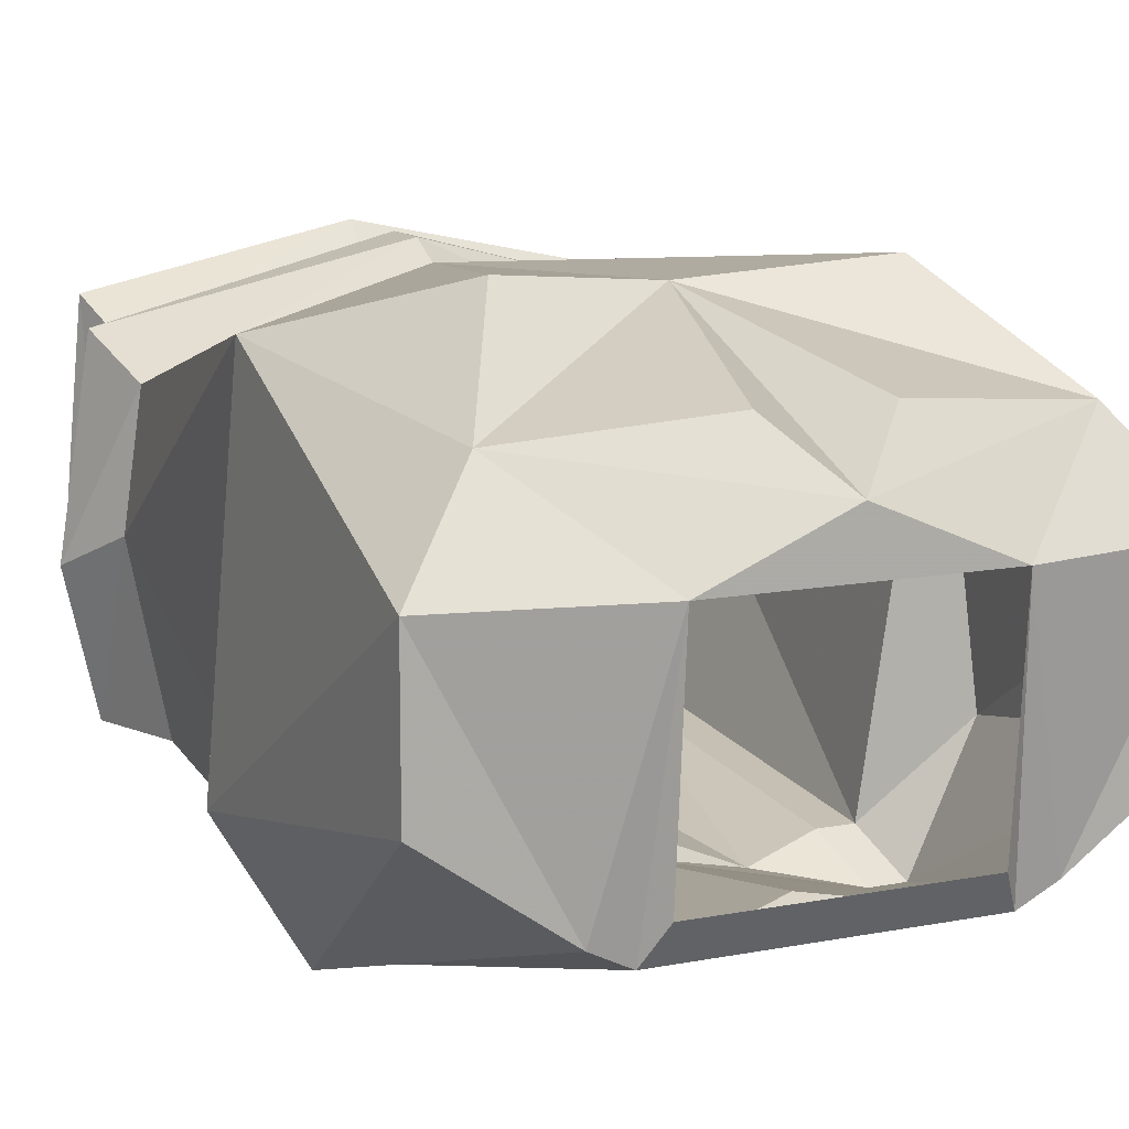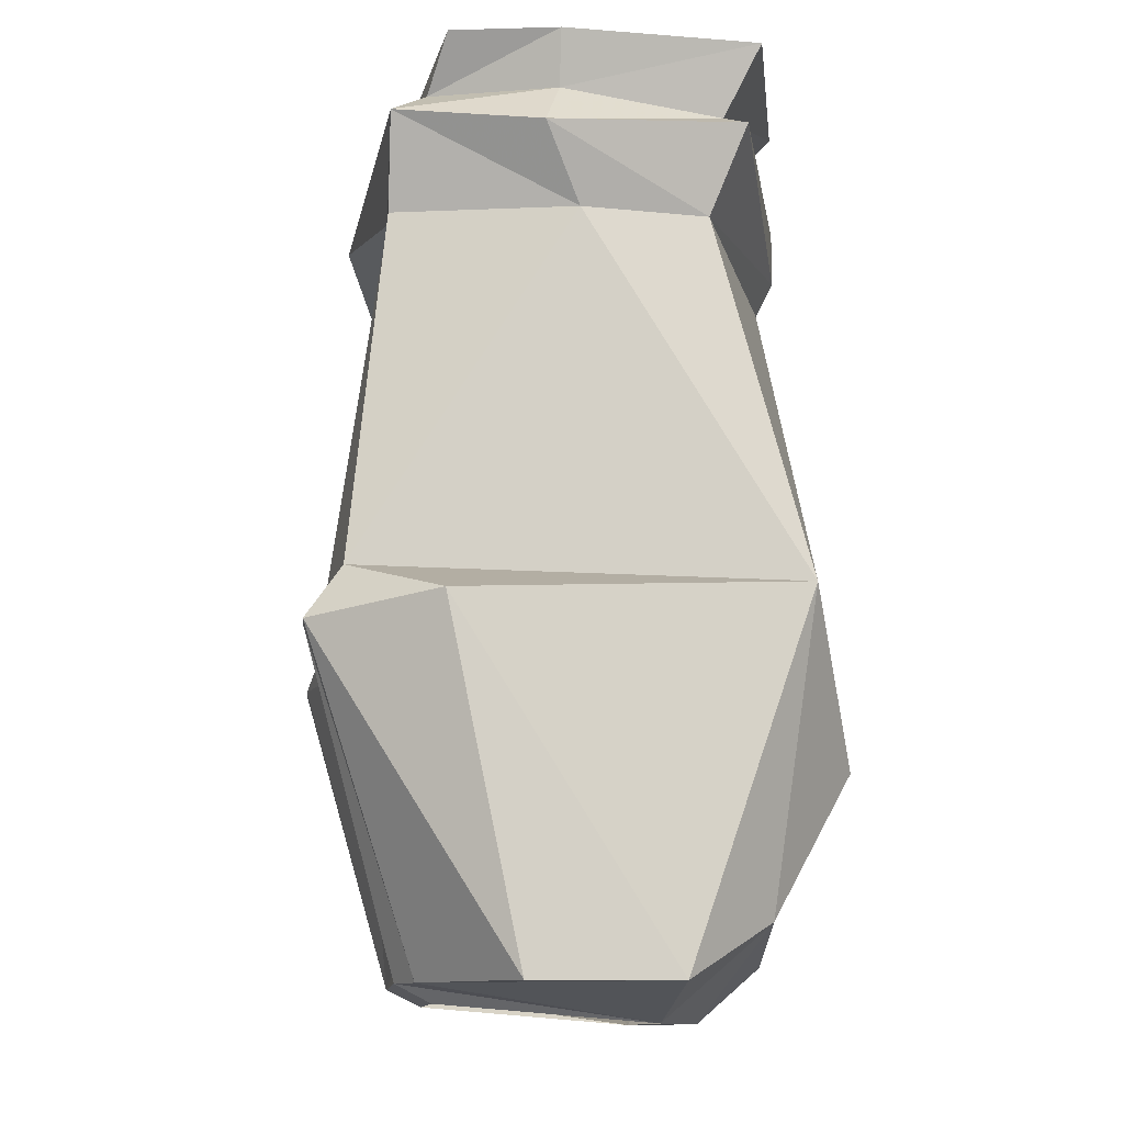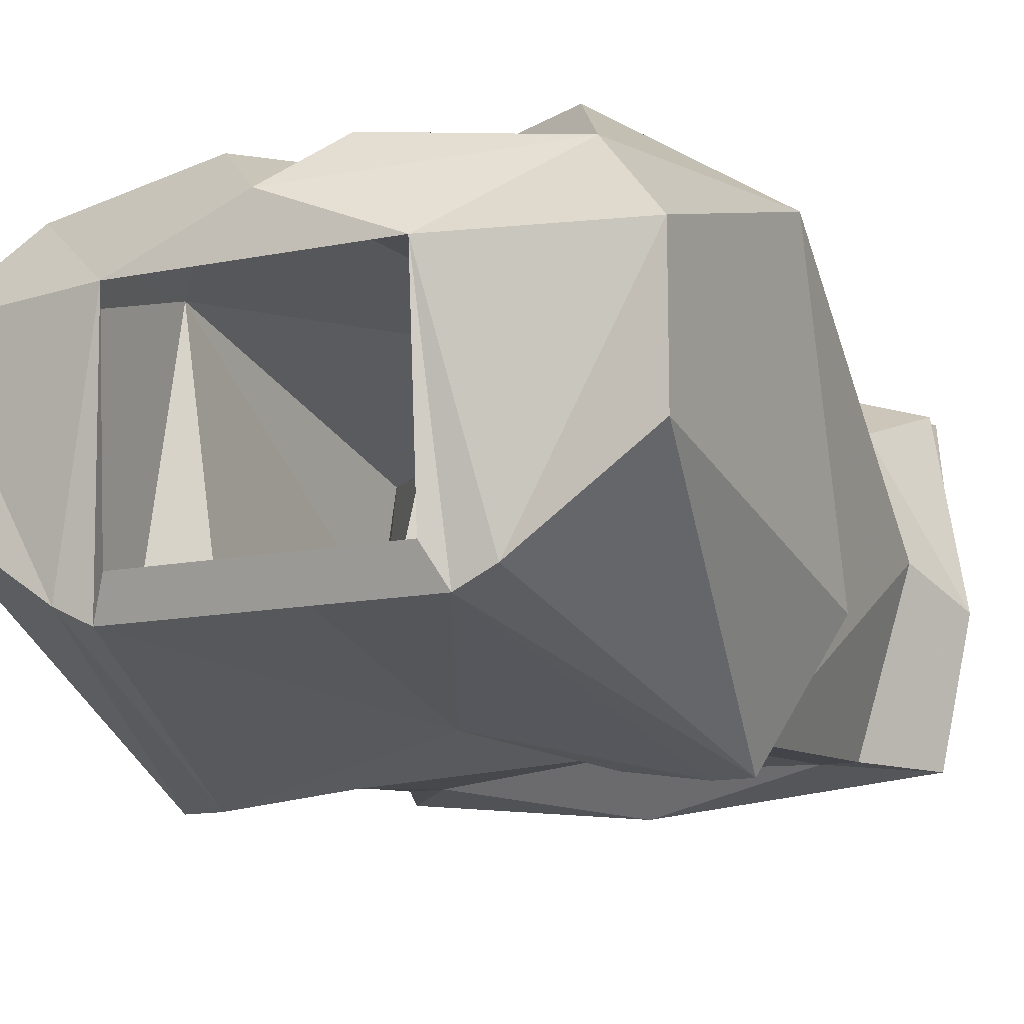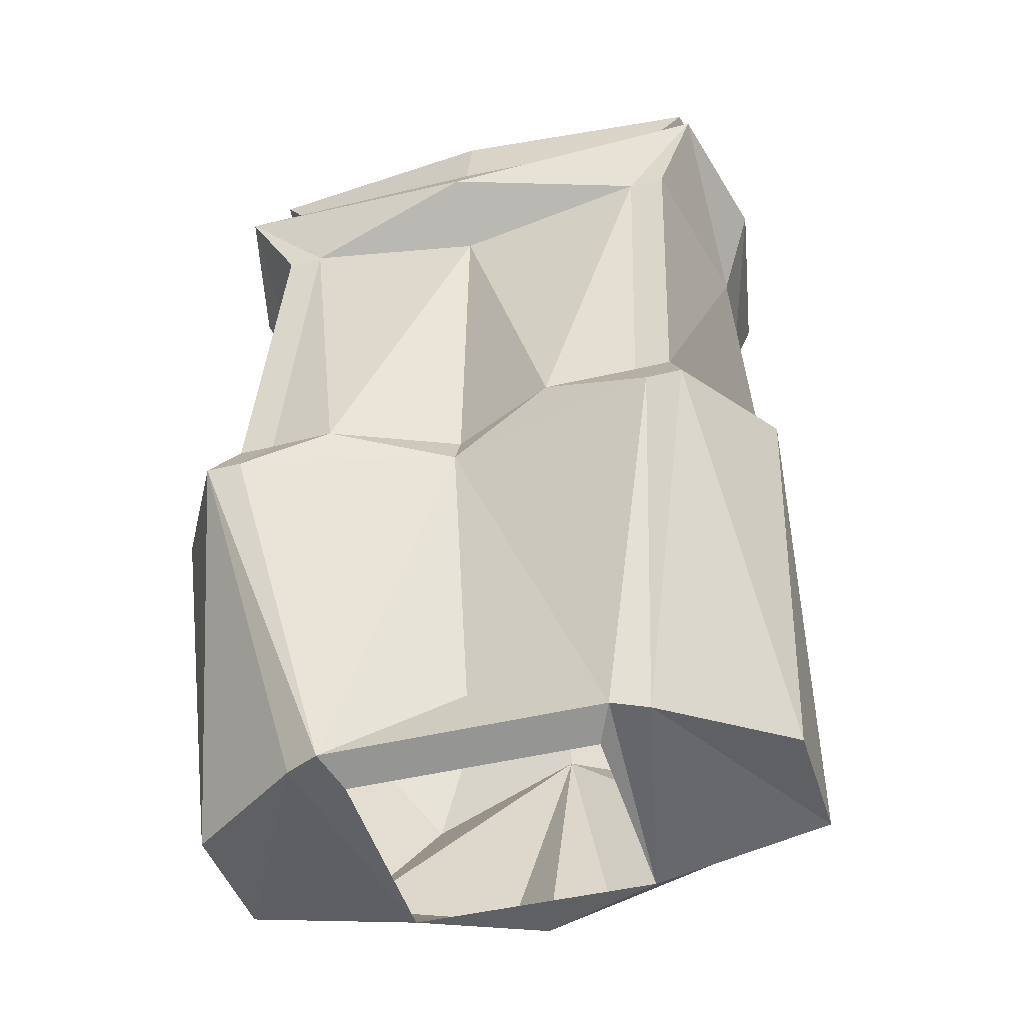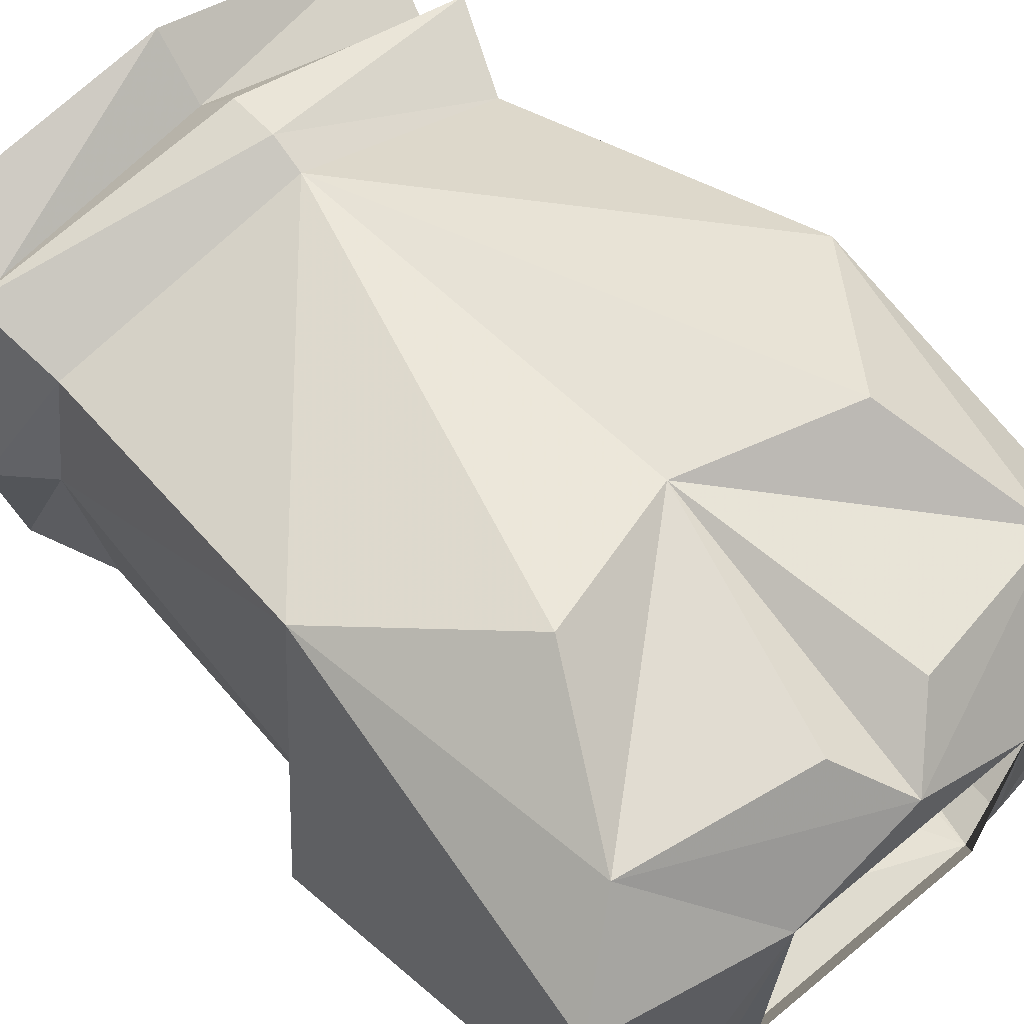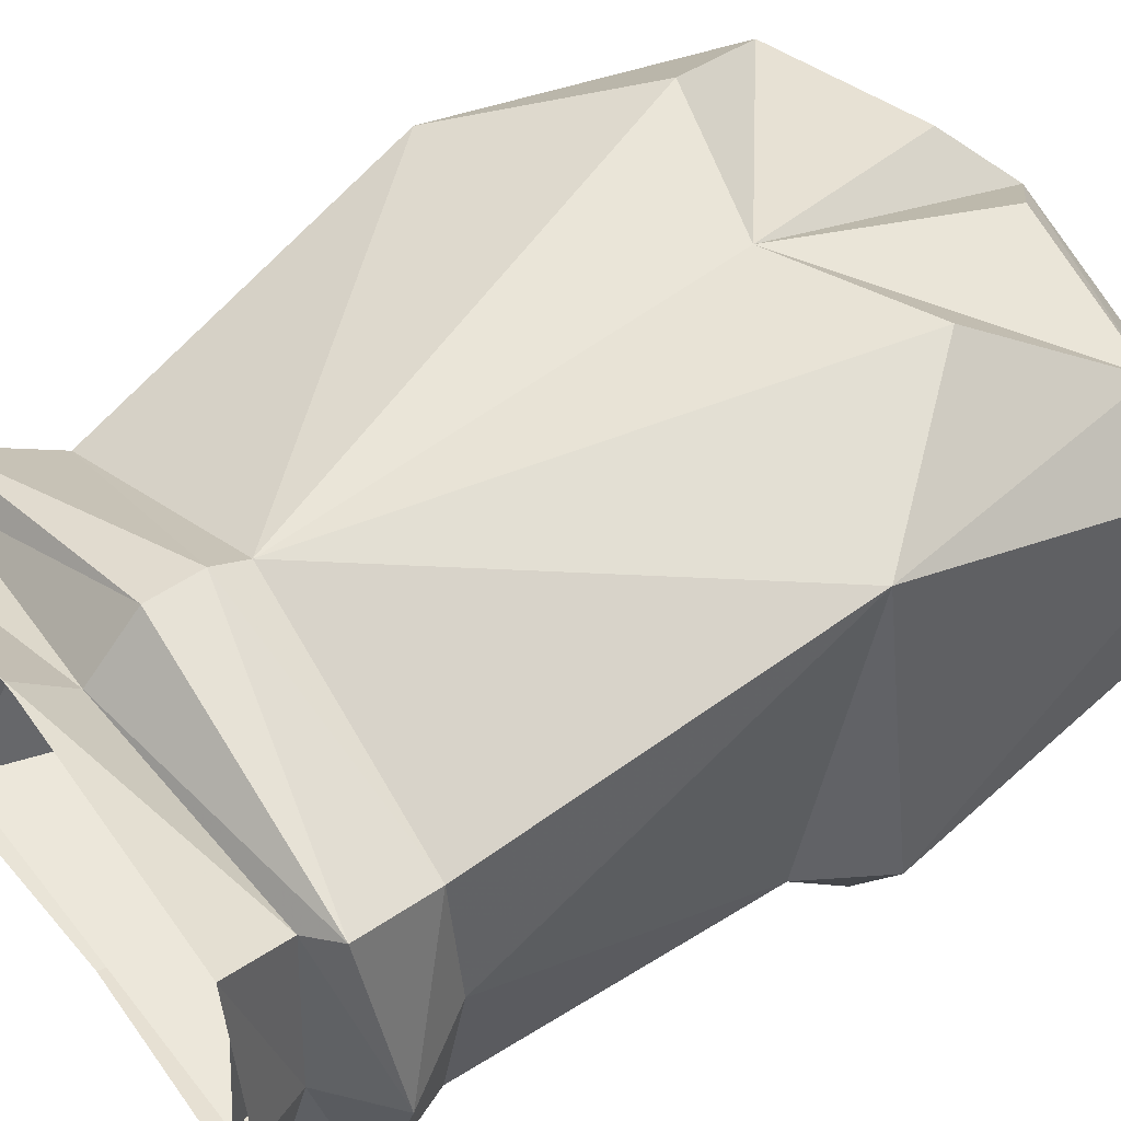
<metadata>
{"format":"obj","ext":"obj","renderer":"f3d","projection":"perspective","resolution":1024,"background":"white","views":[{"elev":12.3,"azim":-24.3,"up":"+Z"},{"elev":-11.5,"azim":-95.6,"up":"+Y"},{"elev":-14.1,"azim":23.7,"up":"+Z"},{"elev":-43.0,"azim":-163.5,"up":"+Y"},{"elev":55.8,"azim":-41.0,"up":"+Z"},{"elev":51.6,"azim":-127.0,"up":"+Z"}]}
</metadata>
<code>
v 0.1094 -1.133 -0.1172
v 0.1328 -1.273 -0.03125
v 0.07812 -1.273 -0.07031
v 0.0625 -1.273 -0.07812
v 0.09375 -1.133 -0.1172
v 0.1016 -1.109 -0.1016
v 0.1406 -1.125 -0.0625
v 0.1328 -1.273 0.03125
v 0.05469 -1.289 0.03125
v 0.05469 -1.281 -0.0625
v -0.0625 -1.273 -0.07812
v 0 -1.25 -0.07031
v 0 -1.133 -0.09375
v 0.05469 -1.117 -0.1094
v 0.08594 -1.109 -0.1016
v 0.09375 -0.9609 -0.08594
v 0.1172 -0.9609 -0.007812
v 0.125 -1.117 0.08594
v 0.1016 -1.25 0.07031
v 0 -1.289 0.05469
v -0.05469 -1.289 0.03125
v -0.1016 -1.25 0.07031
v -0.1328 -1.273 0.03125
v -0.07812 -1.273 -0.07031
v -0.05469 -1.281 -0.0625
v -0.1328 -1.273 -0.03125
v -0.1094 -1.133 -0.1172
v -0.09375 -1.133 -0.1172
v -0.1406 -1.125 -0.0625
v -0.1016 -1.109 -0.1016
v -0.08594 -1.109 -0.1016
v -0.04688 -1.117 -0.1094
v 0 -1.117 -0.08594
v 0 -0.9688 -0.07812
v 0.07812 -0.9609 -0.08594
v 0.1172 -0.9219 -0.08594
v 0.1328 -0.9297 -0.02344
v 0.1016 -0.9609 0.04688
v 0 -0.9688 0.08594
v 0.07031 -1.188 0.1094
v 0 -1.164 0.1016
v 0.02344 -1.266 0.07812
v -0.02344 -1.266 0.07812
v -0.07031 -1.188 0.1094
v -0.125 -1.117 0.08594
v -0.1172 -0.9609 -0.007812
v -0.1016 -0.9609 -0.08594
v -0.08594 -0.9609 -0.08594
v -0.1094 -0.9609 0.04688
v -0.1328 -0.9297 -0.02344
v -0.1172 -0.9219 -0.08594
v 0 -0.9453 -0.1016
v 0 -0.9219 -0.08594
v 0.09375 -0.9062 -0.07031
v 0.1094 -0.9062 -0.01562
v 0.1172 -0.9219 0.0625
v 0 -0.9531 0.09375
v -0.1172 -0.9219 0.0625
v -0.1016 -0.9141 0.05469
v -0.1094 -0.9062 -0.01562
v -0.09375 -0.9062 -0.07031
v 0 -0.8906 -0.07812
v 0.1094 -0.8828 -0.0625
v 0.1172 -0.8828 -0.01562
v 0.1016 -0.9141 0.05469
v 0 -0.9297 0.09375
v 0 -0.9062 0.07031
v 0 -0.8828 0.09375
v -0.1094 -0.8828 0.07031
v -0.1172 -0.8828 -0.01562
v -0.1094 -0.8828 -0.0625
v 0.08594 -0.9609 0.03906
v 0.0625 -0.9609 -0.0625
v 0.08594 -0.8906 -0.0625
v 0.1016 -0.8906 0.0625
v -0.08594 -0.9609 0.03906
v -0.1016 -0.8906 0.0625
v -0.0625 -0.9609 -0.0625
v -0.08594 -0.8906 -0.0625
v 0.1094 -0.8828 0.07031
f 1 2 3
f 1 6 7
f 1 7 2
f 2 8 3
f 3 8 9
f 6 16 17
f 6 17 18
f 6 18 7
f 8 18 19
f 8 19 9
f 9 19 20
f 9 20 21
f 21 20 22
f 21 22 23
f 21 23 24
f 24 26 27
f 24 23 26
f 26 29 27
f 27 29 30
f 17 38 18
f 18 38 39
f 18 39 40
f 18 40 19
f 19 40 41
f 19 41 42
f 19 42 20
f 20 42 41
f 20 41 43
f 20 43 22
f 22 43 41
f 22 41 44
f 22 44 45
f 22 45 23
f 29 45 30
f 30 45 46
f 30 46 47
f 41 40 39
f 41 39 44
f 44 39 45
f 45 39 49
f 45 49 46
f 1 3 4
f 1 4 5
f 1 5 6
f 3 9 4
f 4 9 10
f 5 15 6
f 6 15 16
f 21 24 11
f 21 11 25
f 24 27 28
f 24 28 11
f 27 30 31
f 27 31 28
f 15 35 16
f 16 35 36
f 16 36 17
f 17 36 37
f 17 37 38
f 30 47 48
f 30 48 31
f 46 49 50
f 46 50 51
f 46 51 47
f 47 51 48
f 48 51 52
f 35 52 36
f 37 56 38
f 38 56 57
f 49 57 58
f 49 58 50
f 56 66 57
f 57 66 58
f 2 7 8
f 7 18 8
f 26 23 29
f 23 45 29
f 48 52 34
f 34 52 35
f 38 57 39
f 39 57 49
f 53 61 62
f 53 62 54
f 54 62 63
f 54 63 55
f 55 63 64
f 55 64 65
f 59 67 68
f 59 68 69
f 59 69 60
f 60 69 70
f 60 70 61
f 61 70 71
f 61 71 62
f 65 64 80
f 65 80 67
f 67 80 68
f 4 10 11
f 4 11 12
f 4 12 13
f 4 13 5
f 5 13 14
f 5 14 15
f 25 11 10
f 11 28 13
f 11 13 12
f 28 31 32
f 28 32 13
f 13 32 33
f 13 33 14
f 14 33 34
f 14 34 35
f 14 35 15
f 31 48 32
f 32 48 34
f 32 34 33
f 72 73 74
f 72 74 75
f 72 75 76
f 76 75 77
f 76 77 78
f 78 77 79
f 78 79 73
f 73 79 74
f 36 52 53
f 36 53 54
f 36 54 37
f 37 54 55
f 37 55 56
f 50 58 59
f 50 59 60
f 50 60 51
f 51 60 61
f 51 61 52
f 52 61 53
f 55 65 56
f 56 65 66
f 58 66 67
f 58 67 59
f 65 67 66

</code>
